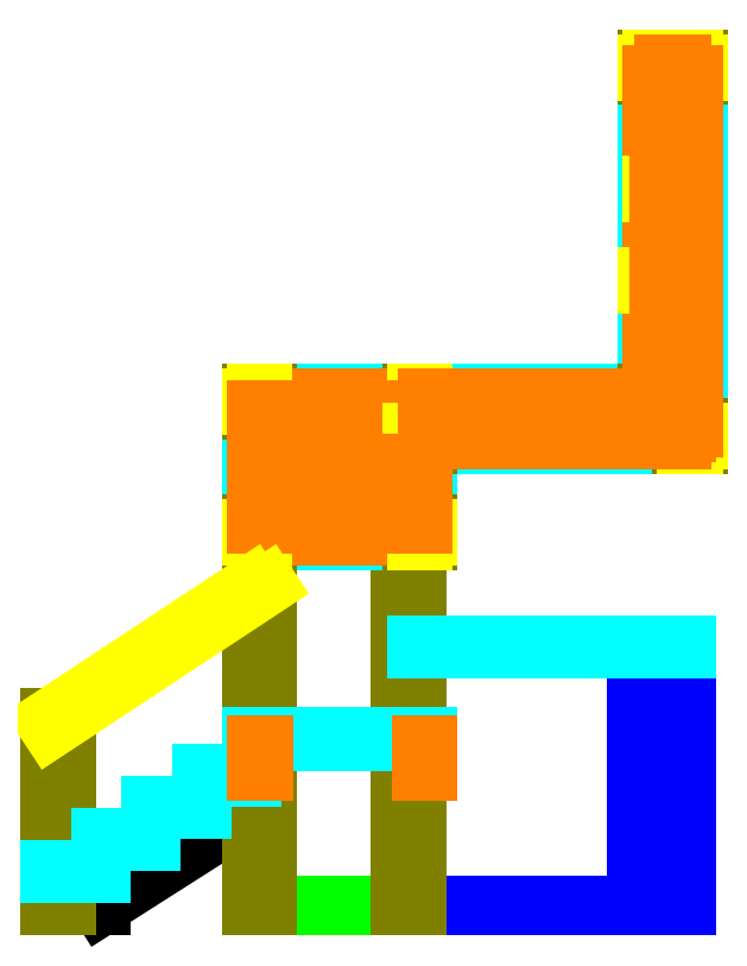
<metadata>
{"format":"dxf","ext":"dxf","renderer":"ezdxf+matplotlib","layout":"modelspace","background":"white","min_lineweight":24,"dpi":150}
</metadata>
<code>
0
SECTION
2
ENTITIES
0
LINE
8
Stringer
10
0
20
0
30
0
11
11
21
0
31
0
0
LINE
8
Stringer
10
44
20
21
30
0
11
44
21
28
31
0
0
LINE
8
Stringer
10
44
20
28
30
0
11
33
21
28
31
0
0
LINE
8
Stringer
10
0
20
7
30
0
11
0
21
0
31
0
0
LINE
8
Stringer
10
0
20
7
30
0
11
11
21
7
31
0
0
LINE
8
Stringer
10
11
20
14
30
0
11
22
21
14
31
0
0
LINE
8
Stringer
10
22
20
21
30
0
11
33
21
21
31
0
0
LINE
8
Stringer
10
11
20
14
30
0
11
11
21
7
31
0
0
LINE
8
Stringer
10
22
20
21
30
0
11
22
21
14
31
0
0
LINE
8
Stringer
10
33
20
28
30
0
11
33
21
21
31
0
0
LINE
8
Stringer
10
11
20
0
30
0
11
44
21
21
31
0
0
LINE
8
Landing
10
44
20
0
30
0
11
80
21
0
31
0
0
LINE
8
Landing
10
80
20
0
30
0
11
80
21
36
31
0
0
LINE
8
Landing
10
80
20
36
30
0
11
44
21
36
31
0
0
LINE
8
Landing
10
44
20
36
30
0
11
44
21
0
31
0
0
LINE
8
Ledge
10
80
20
0
30
0
11
128
21
0
31
0
0
LINE
8
Ledge
10
128
20
0
30
0
11
128
21
56
31
0
0
LINE
8
Ledge
10
128
20
56
30
0
11
80
21
56
31
0
0
LINE
8
Ledge
10
80
20
56
30
0
11
80
21
0
31
0
0
LINE
8
Ledge
10
128
20
0
30
0
11
139
21
0
31
0
0
LINE
8
Ledge
10
139
20
0
30
0
11
139
21
56
31
0
0
LINE
8
Ledge
10
139
20
56
30
0
11
128
21
56
31
0
0
LINE
8
Ledge
10
128
20
56
30
0
11
128
21
0
31
0
0
LINE
8
Posts
10
0
20
0
30
0
11
3.5
21
0
31
0
0
LINE
8
Posts
10
3.5
20
0
30
0
11
3.5
21
41
31
0
0
LINE
8
Posts
10
3.5
20
41
30
0
11
0
21
41
31
0
0
LINE
8
Posts
10
0
20
41
30
0
11
0
21
0
31
0
0
LINE
8
Posts
10
44
20
0
30
0
11
47.5
21
0
31
0
0
LINE
8
Posts
10
47.5
20
0
30
0
11
47.5
21
70
31
0
0
LINE
8
Posts
10
47.5
20
70
30
0
11
44
21
70
31
0
0
LINE
8
Posts
10
44
20
70
30
0
11
44
21
0
31
0
0
LINE
8
Posts
10
76.5
20
0
30
0
11
80
21
0
31
0
0
LINE
8
Posts
10
80
20
0
30
0
11
80
21
70
31
0
0
LINE
8
Posts
10
80
20
70
30
0
11
76.5
21
70
31
0
0
LINE
8
Posts
10
76.5
20
70
30
0
11
76.5
21
0
31
0
0
LINE
8
Composite Deck
10
0
20
7
30
0
11
5.5
21
7
31
0
0
LINE
8
Composite Deck
10
5.5
20
7
30
0
11
5.5
21
8
31
0
0
LINE
8
Composite Deck
10
5.5
20
8
30
0
11
0
21
8
31
0
0
LINE
8
Composite Deck
10
0
20
8
30
0
11
0
21
7
31
0
0
LINE
8
Composite Deck
10
5.5
20
7
30
0
11
11
21
7
31
0
0
LINE
8
Composite Deck
10
11
20
7
30
0
11
11
21
8
31
0
0
LINE
8
Composite Deck
10
11
20
8
30
0
11
5.5
21
8
31
0
0
LINE
8
Composite Deck
10
5.5
20
8
30
0
11
5.5
21
7
31
0
0
LINE
8
Composite Deck
10
11
20
14
30
0
11
16.5
21
14
31
0
0
LINE
8
Composite Deck
10
16.5
20
14
30
0
11
16.5
21
15
31
0
0
LINE
8
Composite Deck
10
16.5
20
15
30
0
11
11
21
15
31
0
0
LINE
8
Composite Deck
10
11
20
15
30
0
11
11
21
14
31
0
0
LINE
8
Composite Deck
10
16.5
20
14
30
0
11
22
21
14
31
0
0
LINE
8
Composite Deck
10
22
20
14
30
0
11
22
21
15
31
0
0
LINE
8
Composite Deck
10
22
20
15
30
0
11
16.5
21
15
31
0
0
LINE
8
Composite Deck
10
16.5
20
15
30
0
11
16.5
21
14
31
0
0
LINE
8
Composite Deck
10
22
20
21
30
0
11
27.5
21
21
31
0
0
LINE
8
Composite Deck
10
27.5
20
21
30
0
11
27.5
21
22
31
0
0
LINE
8
Composite Deck
10
27.5
20
22
30
0
11
22
21
22
31
0
0
LINE
8
Composite Deck
10
22
20
22
30
0
11
22
21
21
31
0
0
LINE
8
Composite Deck
10
27.5
20
21
30
0
11
33
21
21
31
0
0
LINE
8
Composite Deck
10
33
20
21
30
0
11
33
21
22
31
0
0
LINE
8
Composite Deck
10
33
20
22
30
0
11
27.5
21
22
31
0
0
LINE
8
Composite Deck
10
27.5
20
22
30
0
11
27.5
21
21
31
0
0
LINE
8
Composite Deck
10
33
20
28
30
0
11
38.5
21
28
31
0
0
LINE
8
Composite Deck
10
38.5
20
28
30
0
11
38.5
21
29
31
0
0
LINE
8
Composite Deck
10
38.5
20
29
30
0
11
33
21
29
31
0
0
LINE
8
Composite Deck
10
33
20
29
30
0
11
33
21
28
31
0
0
LINE
8
Composite Deck
10
38.5
20
28
30
0
11
44
21
28
31
0
0
LINE
8
Composite Deck
10
44
20
28
30
0
11
44
21
29
31
0
0
LINE
8
Composite Deck
10
44
20
29
30
0
11
38.5
21
29
31
0
0
LINE
8
Composite Deck
10
38.5
20
29
30
0
11
38.5
21
28
31
0
0
LINE
8
Composite Deck
10
44
20
36
30
0
11
49.5
21
36
31
0
0
LINE
8
Composite Deck
10
49.5
20
36
30
0
11
49.5
21
37
31
0
0
LINE
8
Composite Deck
10
49.5
20
37
30
0
11
44
21
37
31
0
0
LINE
8
Composite Deck
10
44
20
37
30
0
11
44
21
36
31
0
0
LINE
8
Composite Deck
10
49.5
20
36
30
0
11
55
21
36
31
0
0
LINE
8
Composite Deck
10
55
20
36
30
0
11
55
21
37
31
0
0
LINE
8
Composite Deck
10
55
20
37
30
0
11
49.5
21
37
31
0
0
LINE
8
Composite Deck
10
49.5
20
37
30
0
11
49.5
21
36
31
0
0
LINE
8
Composite Deck
10
55
20
36
30
0
11
60.5
21
36
31
0
0
LINE
8
Composite Deck
10
60.5
20
36
30
0
11
60.5
21
37
31
0
0
LINE
8
Composite Deck
10
60.5
20
37
30
0
11
55
21
37
31
0
0
LINE
8
Composite Deck
10
55
20
37
30
0
11
55
21
36
31
0
0
LINE
8
Composite Deck
10
60.5
20
36
30
0
11
66
21
36
31
0
0
LINE
8
Composite Deck
10
66
20
36
30
0
11
66
21
37
31
0
0
LINE
8
Composite Deck
10
66
20
37
30
0
11
60.5
21
37
31
0
0
LINE
8
Composite Deck
10
60.5
20
37
30
0
11
60.5
21
36
31
0
0
LINE
8
Composite Deck
10
66
20
36
30
0
11
71.5
21
36
31
0
0
LINE
8
Composite Deck
10
71.5
20
36
30
0
11
71.5
21
37
31
0
0
LINE
8
Composite Deck
10
71.5
20
37
30
0
11
66
21
37
31
0
0
LINE
8
Composite Deck
10
66
20
37
30
0
11
66
21
36
31
0
0
LINE
8
Composite Deck
10
71.5
20
36
30
0
11
77
21
36
31
0
0
LINE
8
Composite Deck
10
77
20
36
30
0
11
77
21
37
31
0
0
LINE
8
Composite Deck
10
77
20
37
30
0
11
71.5
21
37
31
0
0
LINE
8
Composite Deck
10
71.5
20
37
30
0
11
71.5
21
36
31
0
0
LINE
8
Composite Deck
10
77
20
36
30
0
11
82.5
21
36
31
0
0
LINE
8
Composite Deck
10
82.5
20
36
30
0
11
82.5
21
37
31
0
0
LINE
8
Composite Deck
10
82.5
20
37
30
0
11
77
21
37
31
0
0
LINE
8
Composite Deck
10
77
20
37
30
0
11
77
21
36
31
0
0
LINE
8
Composite Deck
10
128
20
56
30
0
11
133.5
21
56
31
0
0
LINE
8
Composite Deck
10
133.5
20
56
30
0
11
133.5
21
57
31
0
0
LINE
8
Composite Deck
10
133.5
20
57
30
0
11
128
21
57
31
0
0
LINE
8
Composite Deck
10
128
20
57
30
0
11
128
21
56
31
0
0
LINE
8
Composite Deck
10
133.5
20
56
30
0
11
139
21
56
31
0
0
LINE
8
Composite Deck
10
139
20
56
30
0
11
139
21
57
31
0
0
LINE
8
Composite Deck
10
139
20
57
30
0
11
133.5
21
57
31
0
0
LINE
8
Composite Deck
10
133.5
20
57
30
0
11
133.5
21
56
31
0
0
LINE
8
Composite Deck
10
80
20
56
30
0
11
128
21
56
31
0
0
LINE
8
Composite Deck
10
128
20
56
30
0
11
128
21
57
31
0
0
LINE
8
Composite Deck
10
128
20
57
30
0
11
80
21
57
31
0
0
LINE
8
Composite Deck
10
80
20
57
30
0
11
80
21
56
31
0
0
LINE
8
2x6
10
45
20
29.5
30
0
11
46.5
21
29.5
31
0
0
LINE
8
2x6
10
46.5
20
29.5
30
0
11
46.5
21
35
31
0
0
LINE
8
2x6
10
46.5
20
35
30
0
11
45
21
35
31
0
0
LINE
8
2x6
10
45
20
35
30
0
11
45
21
29.5
31
0
0
LINE
8
2x6
10
81.01
20
29.53
30
0
11
82.51
21
29.53
31
0
0
LINE
8
2x6
10
82.51
20
29.53
30
0
11
82.51
21
35.03
31
0
0
LINE
8
2x6
10
82.51
20
35.03
30
0
11
81.01
21
35.03
31
0
0
LINE
8
2x6
10
81.01
20
35.03
30
0
11
81.01
21
29.53
31
0
0
LINE
8
Composite Deck
10
43.98
20
79.78
30
0
11
49.48
21
79.78
31
0
0
LINE
8
Composite Deck
10
49.48
20
79.78
30
0
11
49.48
21
111.8
31
0
0
LINE
8
Composite Deck
10
49.48
20
111.8
30
0
11
43.98
21
111.8
31
0
0
LINE
8
Composite Deck
10
43.98
20
111.8
30
0
11
43.98
21
79.78
31
0
0
LINE
8
Composite Deck
10
49.48
20
79.78
30
0
11
54.98
21
79.78
31
0
0
LINE
8
Composite Deck
10
54.98
20
79.78
30
0
11
54.98
21
111.8
31
0
0
LINE
8
Composite Deck
10
54.98
20
111.8
30
0
11
49.48
21
111.8
31
0
0
LINE
8
Composite Deck
10
49.48
20
111.8
30
0
11
49.48
21
79.78
31
0
0
LINE
8
Composite Deck
10
54.98
20
79.78
30
0
11
60.48
21
79.78
31
0
0
LINE
8
Composite Deck
10
60.48
20
79.78
30
0
11
60.48
21
111.8
31
0
0
LINE
8
Composite Deck
10
60.48
20
111.8
30
0
11
54.98
21
111.8
31
0
0
LINE
8
Composite Deck
10
54.98
20
111.8
30
0
11
54.98
21
79.78
31
0
0
LINE
8
Composite Deck
10
60.48
20
79.78
30
0
11
65.98
21
79.78
31
0
0
LINE
8
Composite Deck
10
65.98
20
79.78
30
0
11
65.98
21
111.8
31
0
0
LINE
8
Composite Deck
10
65.98
20
111.8
30
0
11
60.48
21
111.8
31
0
0
LINE
8
Composite Deck
10
60.48
20
111.8
30
0
11
60.48
21
79.78
31
0
0
LINE
8
Composite Deck
10
65.98
20
79.78
30
0
11
71.48
21
79.78
31
0
0
LINE
8
Composite Deck
10
71.48
20
79.78
30
0
11
71.48
21
111.8
31
0
0
LINE
8
Composite Deck
10
71.48
20
111.8
30
0
11
65.98
21
111.8
31
0
0
LINE
8
Composite Deck
10
65.98
20
111.8
30
0
11
65.98
21
79.78
31
0
0
LINE
8
Composite Deck
10
71.48
20
79.78
30
0
11
76.98
21
79.78
31
0
0
LINE
8
Composite Deck
10
76.98
20
79.78
30
0
11
76.98
21
111.8
31
0
0
LINE
8
Composite Deck
10
76.98
20
111.8
30
0
11
71.48
21
111.8
31
0
0
LINE
8
Composite Deck
10
71.48
20
111.8
30
0
11
71.48
21
79.78
31
0
0
LINE
8
Composite Deck
10
76.98
20
79.78
30
0
11
82.48
21
79.78
31
0
0
LINE
8
Composite Deck
10
82.48
20
79.78
30
0
11
82.48
21
111.8
31
0
0
LINE
8
Composite Deck
10
82.48
20
111.8
30
0
11
76.98
21
111.8
31
0
0
LINE
8
Composite Deck
10
76.98
20
111.8
30
0
11
76.98
21
79.78
31
0
0
LINE
8
Posts
10
43.98
20
79.78
30
0
11
47.48
21
79.78
31
0
0
LINE
8
Posts
10
47.48
20
79.78
30
0
11
47.48
21
83.28
31
0
0
LINE
8
Posts
10
47.48
20
83.28
30
0
11
43.98
21
83.28
31
0
0
LINE
8
Posts
10
43.98
20
83.28
30
0
11
43.98
21
79.78
31
0
0
LINE
8
Posts
10
78.98
20
79.78
30
0
11
82.48
21
79.78
31
0
0
LINE
8
Posts
10
82.48
20
79.78
30
0
11
82.48
21
83.28
31
0
0
LINE
8
Posts
10
82.48
20
83.28
30
0
11
78.98
21
83.28
31
0
0
LINE
8
Posts
10
78.98
20
83.28
30
0
11
78.98
21
79.78
31
0
0
LINE
8
Posts
10
43.98
20
108.3
30
0
11
47.48
21
108.3
31
0
0
LINE
8
Posts
10
47.48
20
108.3
30
0
11
47.48
21
111.8
31
0
0
LINE
8
Posts
10
47.48
20
111.8
30
0
11
43.98
21
111.8
31
0
0
LINE
8
Posts
10
43.98
20
111.8
30
0
11
43.98
21
108.3
31
0
0
LINE
8
Posts
10
78.98
20
108.3
30
0
11
82.48
21
108.3
31
0
0
LINE
8
Posts
10
82.48
20
108.3
30
0
11
82.48
21
111.8
31
0
0
LINE
8
Posts
10
82.48
20
111.8
30
0
11
78.98
21
111.8
31
0
0
LINE
8
Posts
10
78.98
20
111.8
30
0
11
78.98
21
108.3
31
0
0
LINE
8
Composite Deck
10
82.48
20
106.3
30
0
11
130.5
21
106.3
31
0
0
LINE
8
Composite Deck
10
130.5
20
106.3
30
0
11
130.5
21
111.8
31
0
0
LINE
8
Composite Deck
10
130.5
20
111.8
30
0
11
82.48
21
111.8
31
0
0
LINE
8
Composite Deck
10
82.48
20
111.8
30
0
11
82.48
21
106.3
31
0
0
LINE
8
Composite Deck
10
82.48
20
100.8
30
0
11
130.5
21
100.8
31
0
0
LINE
8
Composite Deck
10
130.5
20
100.8
30
0
11
130.5
21
106.3
31
0
0
LINE
8
Composite Deck
10
130.5
20
106.3
30
0
11
82.48
21
106.3
31
0
0
LINE
8
Composite Deck
10
82.48
20
106.3
30
0
11
82.48
21
100.8
31
0
0
LINE
8
Composite Deck
10
130.5
20
100.8
30
0
11
136
21
100.8
31
0
0
LINE
8
Composite Deck
10
136
20
100.8
30
0
11
136
21
184.8
31
0
0
LINE
8
Composite Deck
10
136
20
184.8
30
0
11
130.5
21
184.8
31
0
0
LINE
8
Composite Deck
10
130.5
20
184.8
30
0
11
130.5
21
100.8
31
0
0
LINE
8
Composite Deck
10
136
20
100.8
30
0
11
141.5
21
100.8
31
0
0
LINE
8
Composite Deck
10
141.5
20
100.8
30
0
11
141.5
21
184.8
31
0
0
LINE
8
Composite Deck
10
141.5
20
184.8
30
0
11
136
21
184.8
31
0
0
LINE
8
Composite Deck
10
136
20
184.8
30
0
11
136
21
100.8
31
0
0
LINE
8
Posts
10
130.5
20
108.3
30
0
11
134
21
108.3
31
0
0
LINE
8
Posts
10
134
20
108.3
30
0
11
134
21
111.8
31
0
0
LINE
8
Posts
10
134
20
111.8
30
0
11
130.5
21
111.8
31
0
0
LINE
8
Posts
10
130.5
20
111.8
30
0
11
130.5
21
108.3
31
0
0
LINE
8
Posts
10
138
20
100.8
30
0
11
141.5
21
100.8
31
0
0
LINE
8
Posts
10
141.5
20
100.8
30
0
11
141.5
21
104.3
31
0
0
LINE
8
Posts
10
141.5
20
104.3
30
0
11
138
21
104.3
31
0
0
LINE
8
Posts
10
138
20
104.3
30
0
11
138
21
100.8
31
0
0
LINE
8
Posts
10
138
20
181.3
30
0
11
141.5
21
181.3
31
0
0
LINE
8
Posts
10
141.5
20
181.3
30
0
11
141.5
21
184.8
31
0
0
LINE
8
Posts
10
141.5
20
184.8
30
0
11
138
21
184.8
31
0
0
LINE
8
Posts
10
138
20
184.8
30
0
11
138
21
181.3
31
0
0
LINE
8
Posts
10
130.5
20
181.3
30
0
11
134
21
181.3
31
0
0
LINE
8
Posts
10
134
20
181.3
30
0
11
134
21
184.8
31
0
0
LINE
8
Posts
10
134
20
184.8
30
0
11
130.5
21
184.8
31
0
0
LINE
8
Posts
10
130.5
20
184.8
30
0
11
130.5
21
181.3
31
0
0
LINE
8
Posts
10
78.98
20
100.8
30
0
11
82.48
21
100.8
31
0
0
LINE
8
Posts
10
82.48
20
100.8
30
0
11
82.48
21
104.3
31
0
0
LINE
8
Posts
10
82.48
20
104.3
30
0
11
78.98
21
104.3
31
0
0
LINE
8
Posts
10
78.98
20
104.3
30
0
11
78.98
21
100.8
31
0
0
LINE
8
Guides
10
49.48
20
110.8
30
0
11
43.98
21
110.8
31
0
0
LINE
8
Guides
10
82.48
20
110.8
30
0
11
78.98
21
110.8
31
0
0
LINE
8
Guides
10
82.48
20
109.3
30
0
11
78.98
21
109.3
31
0
0
LINE
8
Guides
10
49.48
20
109.3
30
0
11
43.98
21
109.3
31
0
0
LINE
8
2x6
10
47.48
20
110.8
30
0
11
78.98
21
110.8
31
0
0
LINE
8
2x6
10
78.98
20
110.8
30
0
11
78.98
21
109.3
31
0
0
LINE
8
2x6
10
78.98
20
109.3
30
0
11
47.48
21
109.3
31
0
0
LINE
8
2x6
10
47.48
20
109.3
30
0
11
47.48
21
110.8
31
0
0
LINE
8
Guides
10
47.48
20
82.28
30
0
11
43.98
21
82.28
31
0
0
LINE
8
Guides
10
82.48
20
82.28
30
0
11
78.98
21
82.28
31
0
0
LINE
8
Guides
10
47.48
20
80.78
30
0
11
43.98
21
80.78
31
0
0
LINE
8
Guides
10
82.48
20
80.78
30
0
11
78.98
21
80.78
31
0
0
LINE
8
2x6
10
47.48
20
80.78
30
0
11
78.98
21
80.78
31
0
0
LINE
8
2x6
10
78.98
20
80.78
30
0
11
78.98
21
82.28
31
0
0
LINE
8
2x6
10
78.98
20
82.28
30
0
11
47.48
21
82.28
31
0
0
LINE
8
2x6
10
47.48
20
82.28
30
0
11
47.48
21
80.78
31
0
0
LINE
8
Guides
10
44.98
20
111.8
30
0
11
44.98
21
79.78
31
0
0
LINE
8
Guides
10
81.48
20
79.78
30
0
11
81.48
21
111.8
31
0
0
LINE
8
Guides
10
46.48
20
111.8
30
0
11
46.48
21
79.78
31
0
0
LINE
8
Guides
10
79.98
20
79.78
30
0
11
79.98
21
111.8
31
0
0
LINE
8
2x6
10
44.98
20
108.3
30
0
11
46.48
21
108.3
31
0
0
LINE
8
2x6
10
46.48
20
108.3
30
0
11
46.48
21
83.28
31
0
0
LINE
8
2x6
10
46.48
20
83.28
30
0
11
44.98
21
83.28
31
0
0
LINE
8
2x6
10
44.98
20
83.28
30
0
11
44.98
21
108.3
31
0
0
LINE
8
2x6
10
79.98
20
108.3
30
0
11
81.48
21
108.3
31
0
0
LINE
8
2x6
10
81.48
20
108.3
30
0
11
81.48
21
104.3
31
0
0
LINE
8
2x6
10
81.48
20
104.3
30
0
11
79.98
21
104.3
31
0
0
LINE
8
2x6
10
79.98
20
104.3
30
0
11
79.98
21
108.3
31
0
0
LINE
8
2x6
10
79.98
20
100.8
30
0
11
81.48
21
100.8
31
0
0
LINE
8
2x6
10
81.48
20
100.8
30
0
11
81.48
21
83.28
31
0
0
LINE
8
2x6
10
81.48
20
83.28
30
0
11
79.98
21
83.28
31
0
0
LINE
8
2x6
10
79.98
20
83.28
30
0
11
79.98
21
100.8
31
0
0
LINE
8
Guides
10
82.48
20
103.3
30
0
11
78.98
21
103.3
31
0
0
LINE
8
Guides
10
82.48
20
101.8
30
0
11
78.98
21
101.8
31
0
0
LINE
8
Guides
10
131.5
20
111.8
30
0
11
131.5
21
108.3
31
0
0
LINE
8
Guides
10
134
20
110.8
30
0
11
130.5
21
110.8
31
0
0
LINE
8
Guides
10
138
20
101.8
30
0
11
141.5
21
101.8
31
0
0
LINE
8
Guides
10
140.5
20
100.8
30
0
11
140.5
21
104.3
31
0
0
LINE
8
Guides
10
133
20
111.8
30
0
11
133
21
108.3
31
0
0
LINE
8
Guides
10
139
20
109.3
30
0
11
130.5
21
109.3
31
0
0
LINE
8
Guides
10
138
20
103.3
30
0
11
141.5
21
103.3
31
0
0
LINE
8
Guides
10
139
20
100.8
30
0
11
139
21
104.3
31
0
0
LINE
8
2x6
10
82.48
20
110.8
30
0
11
130.5
21
110.8
31
0
0
LINE
8
2x6
10
130.5
20
110.8
30
0
11
130.5
21
109.3
31
0
0
LINE
8
2x6
10
130.5
20
109.3
30
0
11
82.48
21
109.3
31
0
0
LINE
8
2x6
10
82.48
20
109.3
30
0
11
82.48
21
110.8
31
0
0
LINE
8
2x6
10
82.48
20
103.3
30
0
11
138
21
103.3
31
0
0
LINE
8
2x6
10
138
20
103.3
30
0
11
138
21
101.8
31
0
0
LINE
8
2x6
10
138
20
101.8
30
0
11
82.48
21
101.8
31
0
0
LINE
8
2x6
10
82.48
20
101.8
30
0
11
82.48
21
103.3
31
0
0
LINE
8
Guides
10
134
20
183.8
30
0
11
130.5
21
183.8
31
0
0
LINE
8
Guides
10
130.5
20
182.3
30
0
11
134
21
182.3
31
0
0
LINE
8
Guides
10
131.5
20
184.8
30
0
11
131.5
21
103.3
31
0
0
LINE
8
Guides
10
133
20
181.3
30
0
11
133
21
184.8
31
0
0
LINE
8
Guides
10
139
20
184.8
30
0
11
139
21
181.3
31
0
0
LINE
8
Guides
10
141.5
20
183.8
30
0
11
136
21
183.8
31
0
0
LINE
8
Guides
10
140.5
20
181.3
30
0
11
140.5
21
184.8
31
0
0
LINE
8
Guides
10
138
20
182.3
30
0
11
141.5
21
182.3
31
0
0
LINE
8
2x6
10
131.5
20
181.3
30
0
11
133
21
181.3
31
0
0
LINE
8
2x6
10
133
20
181.3
30
0
11
133
21
111.8
31
0
0
LINE
8
2x6
10
133
20
111.8
30
0
11
131.5
21
111.8
31
0
0
LINE
8
2x6
10
131.5
20
111.8
30
0
11
131.5
21
181.3
31
0
0
LINE
8
2x6
10
139
20
104.3
30
0
11
140.5
21
104.3
31
0
0
LINE
8
2x6
10
140.5
20
104.3
30
0
11
140.5
21
181.3
31
0
0
LINE
8
2x6
10
140.5
20
181.3
30
0
11
139
21
181.3
31
0
0
LINE
8
2x6
10
139
20
181.3
30
0
11
139
21
103.3
31
0
0
LINE
8
2x6
10
134
20
183.8
30
0
11
138
21
183.8
31
0
0
LINE
8
2x6
10
138
20
183.8
30
0
11
138
21
182.3
31
0
0
LINE
8
2x6
10
138
20
182.3
30
0
11
134
21
182.3
31
0
0
LINE
8
2x6
10
134
20
182.3
30
0
11
134
21
183.8
31
0
0
LINE
8
Guides
10
78.98
20
95.78
30
0
11
47.48
21
95.78
31
0
0
LINE
8
Guides
10
79.98
20
96.53
30
0
11
46.48
21
96.53
31
0
0
LINE
8
Guides
10
79.98
20
95.03
30
0
11
46.48
21
95.03
31
0
0
LINE
8
2x6
10
46.48
20
96.53
30
0
11
79.98
21
96.53
31
0
0
LINE
8
2x6
10
79.98
20
96.53
30
0
11
79.98
21
95.03
31
0
0
LINE
8
2x6
10
79.98
20
95.03
30
0
11
46.48
21
95.03
31
0
0
LINE
8
2x6
10
46.48
20
95.03
30
0
11
46.48
21
96.53
31
0
0
LINE
8
2x6
10
108.7
20
109.3
30
0
11
110.2
21
109.3
31
0
0
LINE
8
2x6
10
110.2
20
109.3
30
0
11
110.2
21
103.3
31
0
0
LINE
8
2x6
10
110.2
20
103.3
30
0
11
108.7
21
103.3
31
0
0
LINE
8
2x6
10
108.7
20
103.3
30
0
11
108.7
21
109.3
31
0
0
LINE
8
2x6
10
131.5
20
108.3
30
0
11
133
21
108.3
31
0
0
LINE
8
2x6
10
133
20
108.3
30
0
11
133
21
103.3
31
0
0
LINE
8
2x6
10
131.5
20
103.3
30
0
11
131.5
21
108.3
31
0
0
LINE
8
2x6
10
134
20
110.8
30
0
11
139
21
110.8
31
0
0
LINE
8
2x6
10
139
20
110.8
30
0
11
139
21
109.3
31
0
0
LINE
8
2x6
10
139
20
109.3
30
0
11
134
21
109.3
31
0
0
LINE
8
2x6
10
134
20
109.3
30
0
11
134
21
110.8
31
0
0
LINE
8
Guides
10
139
20
135.8
30
0
11
130.5
21
135.8
31
0
0
LINE
8
Guides
10
131.5
20
157.3
30
0
11
139
21
157.3
31
0
0
LINE
8
Guides
10
131.5
20
155.8
30
0
11
139
21
155.8
31
0
0
LINE
8
Guides
10
139
20
137.3
30
0
11
130.5
21
137.3
31
0
0
LINE
8
2x6
10
133
20
157.3
30
0
11
139
21
157.3
31
0
0
LINE
8
2x6
10
139
20
157.3
30
0
11
139
21
155.8
31
0
0
LINE
8
2x6
10
139
20
155.8
30
0
11
133
21
155.8
31
0
0
LINE
8
2x6
10
133
20
155.8
30
0
11
133
21
157.3
31
0
0
LINE
8
2x6
10
133
20
137.3
30
0
11
139
21
137.3
31
0
0
LINE
8
2x6
10
139
20
137.3
30
0
11
139
21
135.8
31
0
0
LINE
8
2x6
10
139
20
135.8
30
0
11
133
21
135.8
31
0
0
LINE
8
2x6
10
133
20
135.8
30
0
11
133
21
137.3
31
0
0
DIMENSION
8
Guides
280
     0
10
47.48
20
83.18
30
0
11
63.23
21
83.28
31
0
70
    33
71
     5
42
-1
73
     0
74
     0
75
     0
3
QCADDimStyle
13
47.48
23
82.28
33
0
14
78.98
24
82.28
34
0
0
LINE
8
Guides
10
0
20
41
30
0
11
44
21
70
31
0
0
LINE
8
Guides
10
9e-16
20
38.69
30
0
11
47.5
21
70
31
0
0
VIEWPORT
8
0
10
5.25
20
4
30
0
40
11.64
41
8.993
68
     1
69
     1
12
5.25
22
4
13
0
23
0
14
0.5
24
0.5
15
0.5
25
0.5
16
0
26
0
36
1
17
0
27
0
37
0
42
50
43
0
44
0
45
8.993
50
0
51
0
72
   100
90
   557152
1

281
     0
71
     1
74
     0
110
0
120
0
130
0
111
1
121
0
131
0
112
0
122
1
132
0
79
     0
146
0
170
     0
61
     5
348
1BB
292
     1
282
     1
141
0
142
0
63
   256
361
25D
0
ENDSEC
0
EOF

</code>
